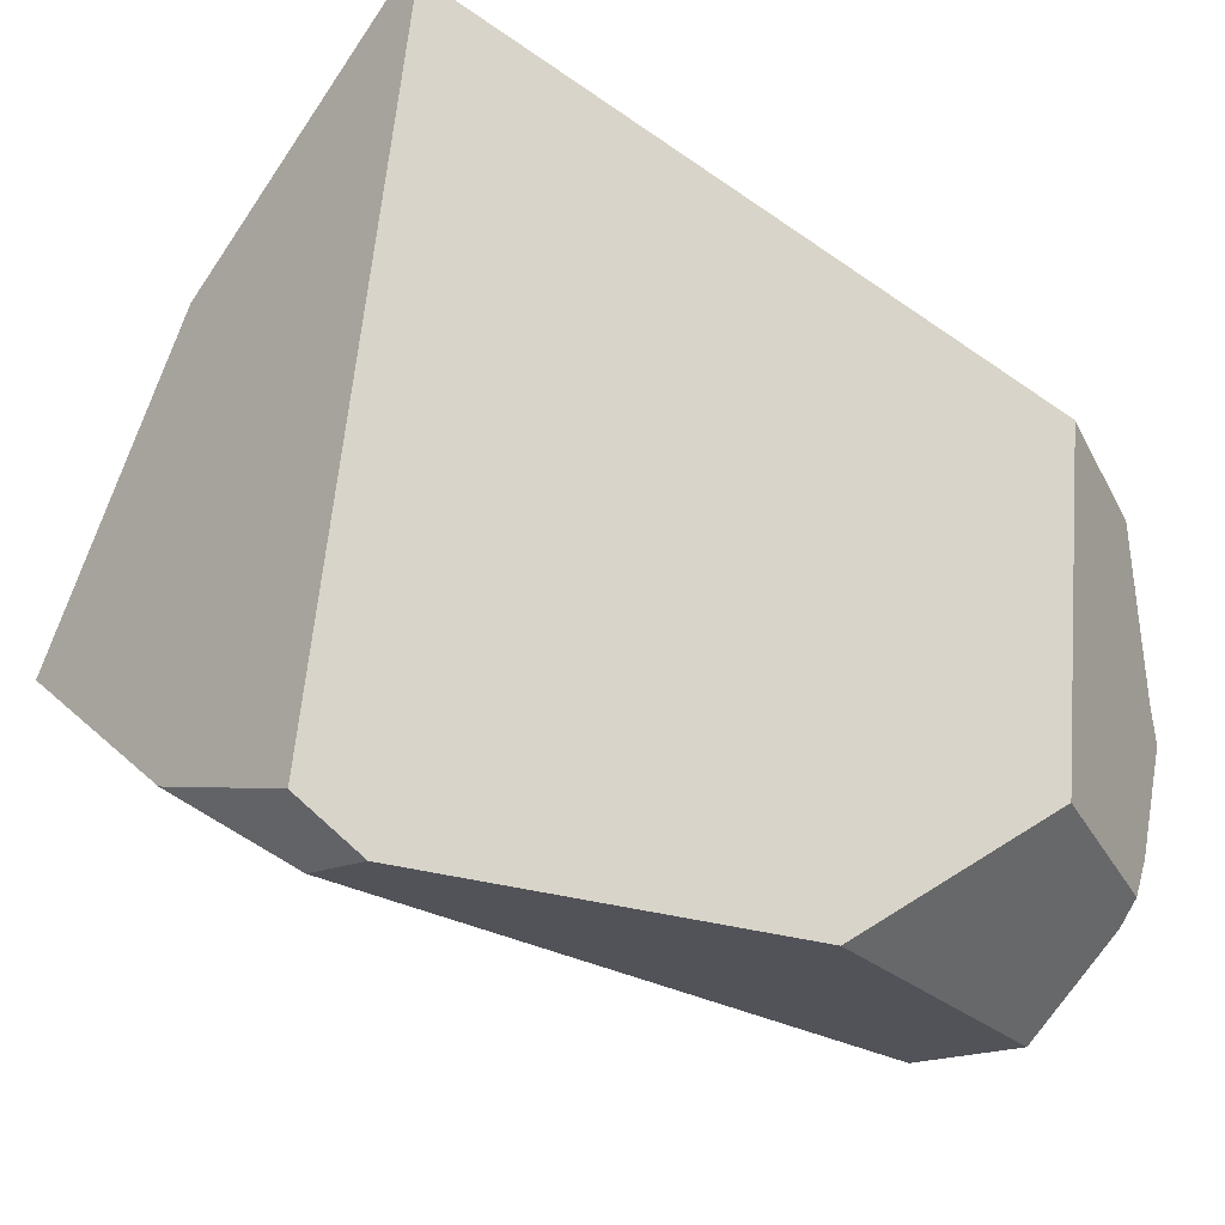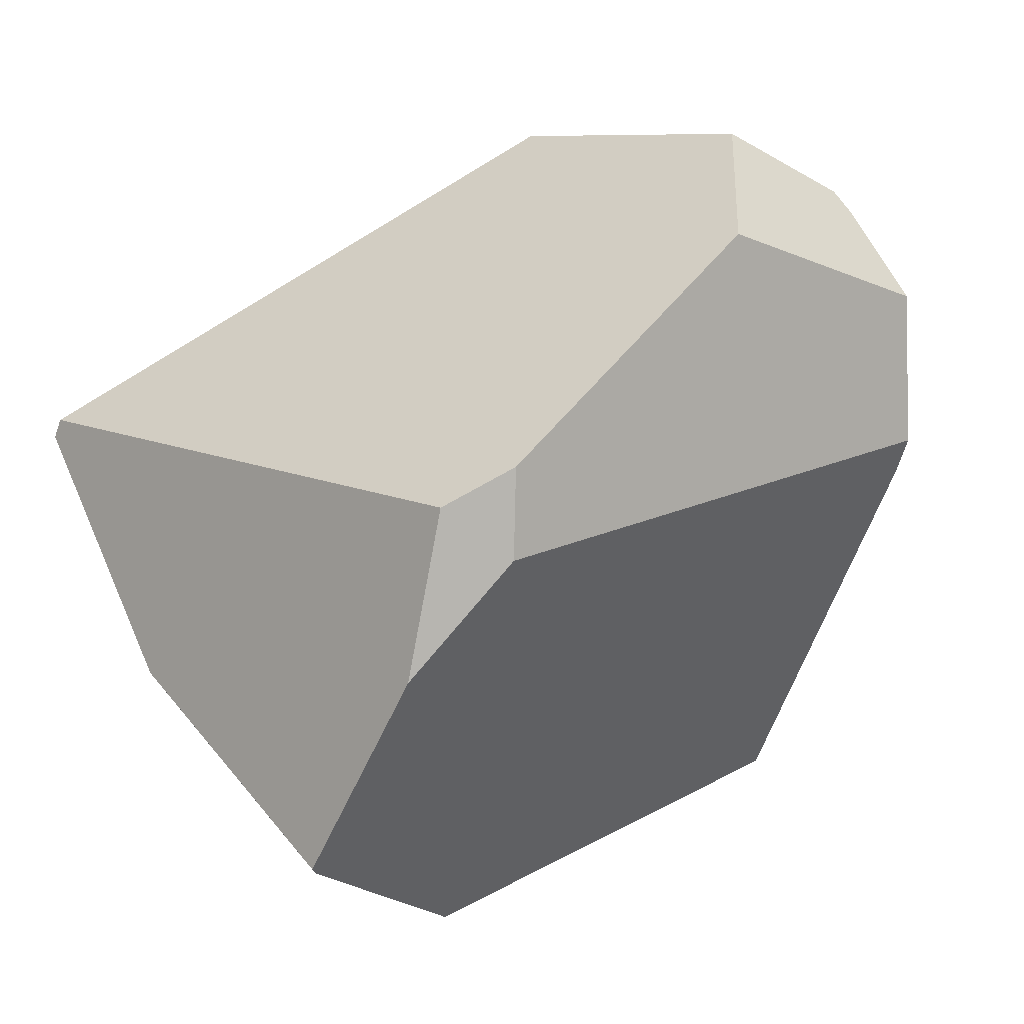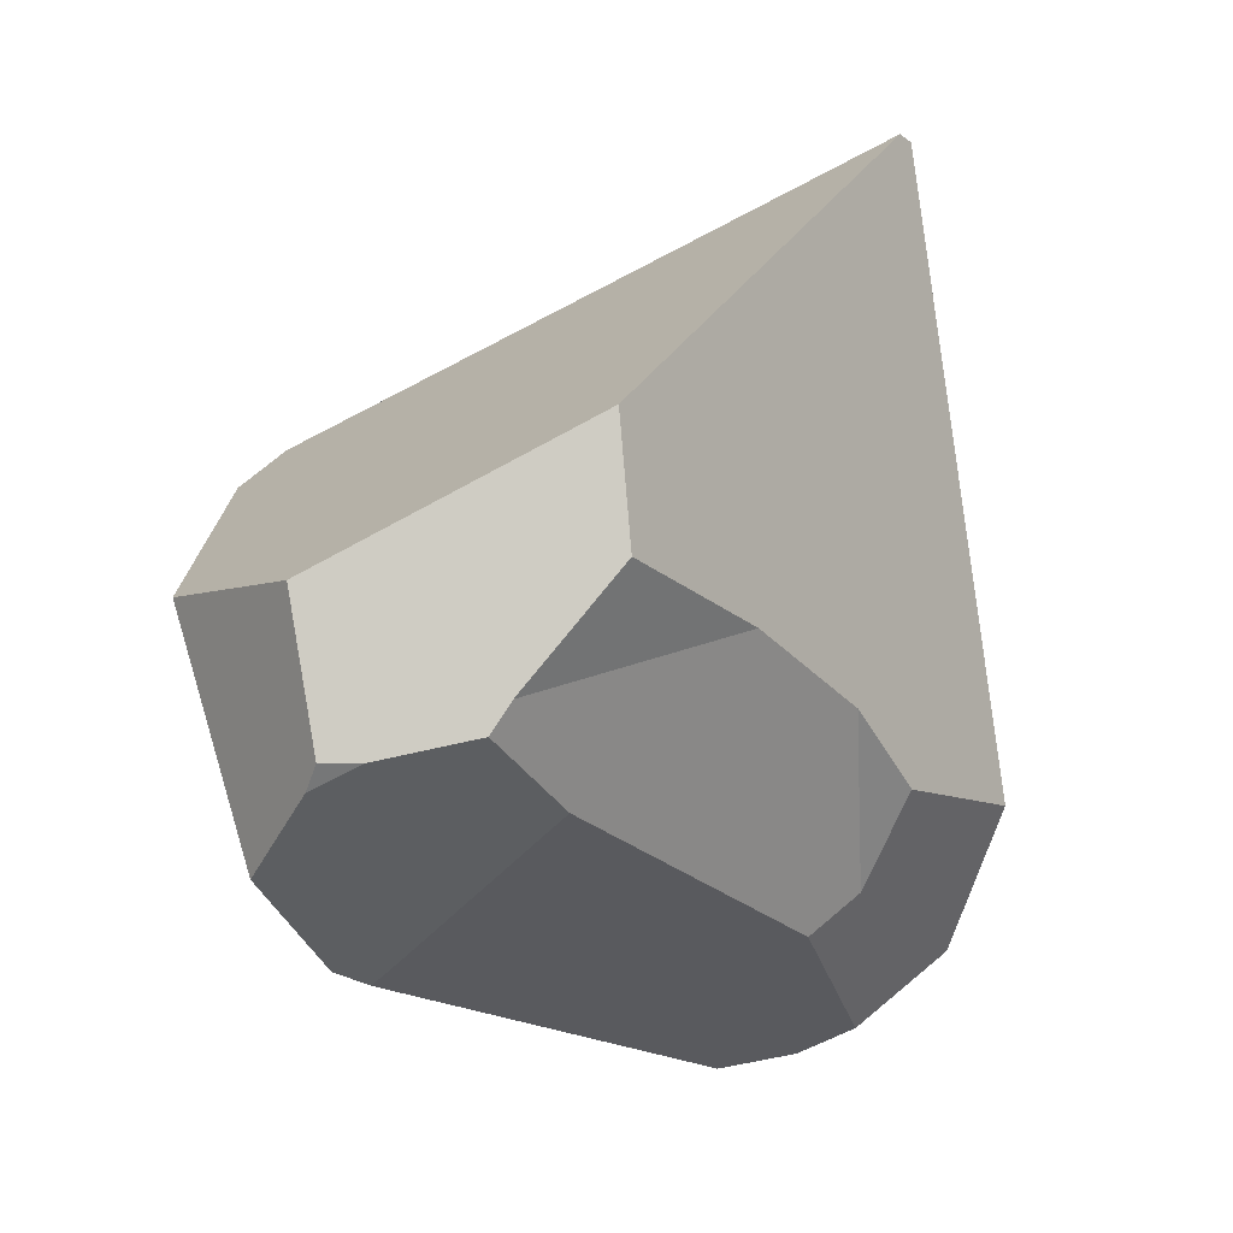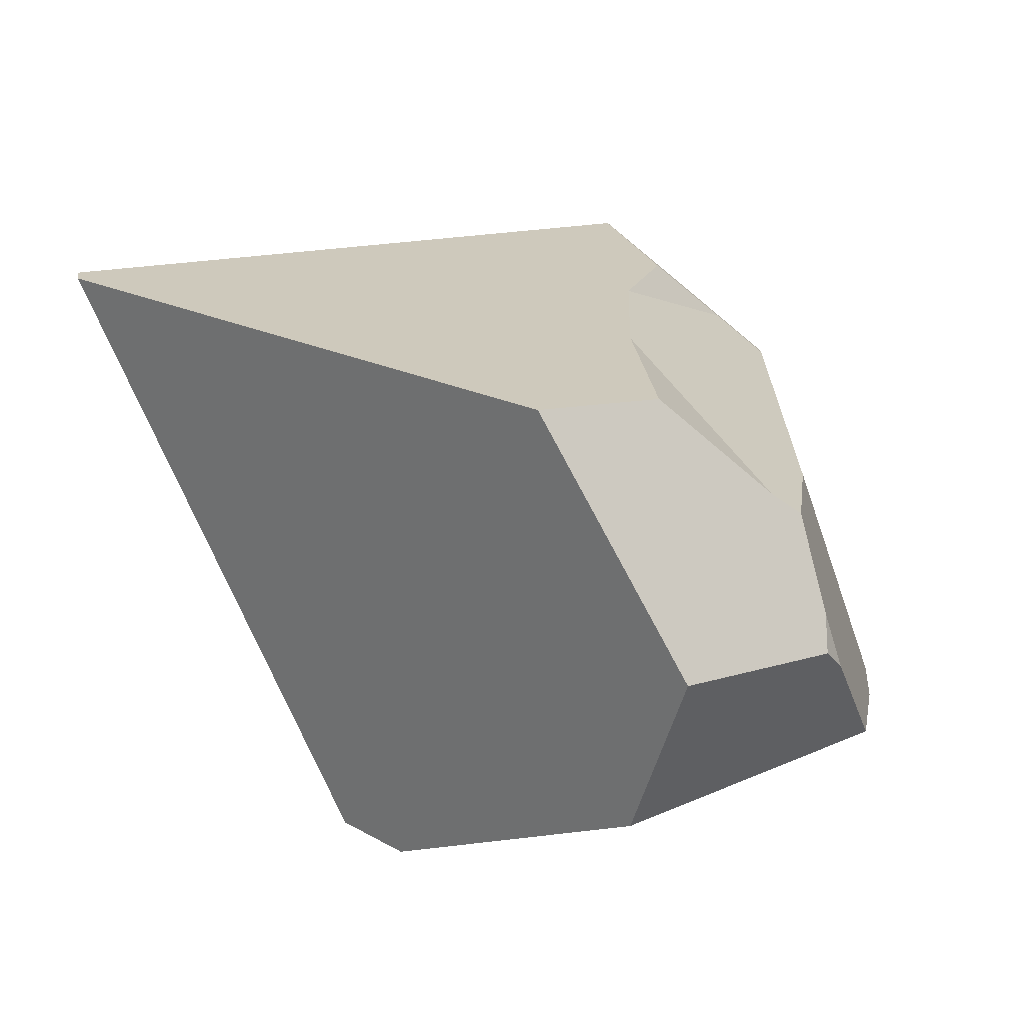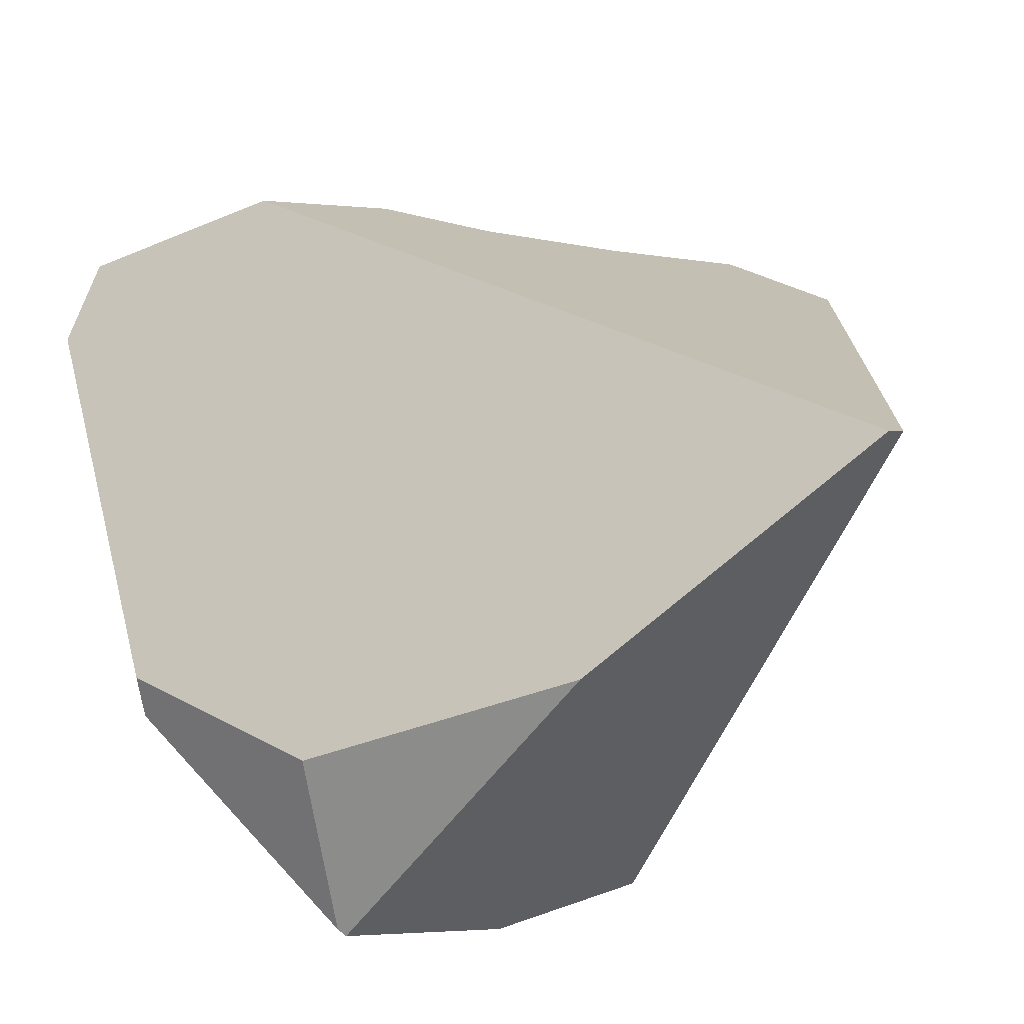
<metadata>
{"format":"obj","ext":"obj","renderer":"f3d","projection":"perspective","resolution":1024,"background":"white","views":[{"elev":-32.6,"azim":-48.6,"up":"+Y"},{"elev":-11.0,"azim":-37.2,"up":"+Z"},{"elev":64.9,"azim":76.0,"up":"+Z"},{"elev":78.1,"azim":-18.6,"up":"+Z"},{"elev":50.7,"azim":-128.2,"up":"+Y"}]}
</metadata>
<code>
v 1.022 -1.818 0.5258
v 1.021 -1.766 0.5563
v 1.014 -1.809 0.5435
v 1.021 -1.766 0.5563
v 1.022 -1.818 0.5258
v 1.027 -1.693 0.5684
v 1.007 -1.637 0.584
v 1.021 -1.766 0.5563
v 1.027 -1.693 0.5684
v 0.926 -1.799 0.5749
v 0.9802 -1.802 0.5602
v 1.01 -1.804 0.5522
v 1.01 -1.804 0.5522
v 0.9802 -1.802 0.5602
v 1.014 -1.809 0.5435
v 1.01 -1.804 0.5522
v 1.022 -1.818 0.5258
v 1.025 -1.827 0.5097
v 0.8577 -1.892 0.4274
v 1.036 -1.881 0.4158
v 1.042 -1.878 0.4213
v 1.1 -1.802 0.2348
v 1.025 -1.827 0.5097
v 1.042 -1.878 0.4213
v 1.028 -1.691 0.5688
v 1.095 -1.772 0.2691
v 1.03 -1.668 0.5725
v 1.03 -1.668 0.5725
v 1.015 -1.647 0.58
v 1.028 -1.691 0.5688
v 1.03 -1.664 0.5732
v 1.03 -1.664 0.5732
v 1.067 -1.607 0.4598
v 1.015 -1.647 0.58
v 1.067 -1.607 0.4598
v 1.03 -1.664 0.5732
v 1.069 -1.621 0.4437
v 1.069 -1.621 0.4437
v 1.119 -1.427 0.2043
v 1.067 -1.607 0.4598
v 1.095 -1.772 0.2691
v 1.104 -1.781 0.2145
v 1.166 -1.487 -0.07124
v 1.167 -1.463 -0.07201
v 1.144 -1.375 0.07469
v 1.167 -1.455 -0.07227
v 1.166 -1.346 -0.04296
v 1.169 -1.42 -0.07338
v 1.169 -1.406 -0.07385
v 1.166 -1.349 -0.04607
v 1.166 -1.347 -0.04535
v 1.166 -1.346 -0.04468
v 1.166 -1.346 -0.04452
v 1.166 -1.346 -0.04296
v 1.166 -1.346 -0.04452
v 1.166 -1.346 -0.04453
v 1.087 -1.216 -0.03063
v 1.144 -1.375 0.07469
v 1.095 -1.336 0.1542
v 1.128 -1.397 0.1613
v 1.128 -1.397 0.1613
v 1.095 -1.336 0.1542
v 1.119 -1.427 0.2043
v 1.128 -1.397 0.1613
v 0.9786 -1.318 0.3212
v 1.007 -1.637 0.584
v 0.9421 -1.408 0.4658
v 1.007 -1.637 0.584
v 0.9421 -1.408 0.4658
v 0.9259 -1.518 0.6273
v 0.9259 -1.518 0.6273
v 0.911 -1.516 0.6317
v 0.9259 -1.518 0.6273
v 0.9421 -1.408 0.4658
v 0.911 -1.516 0.6317
v 0.6522 -1.354 0.5382
v 0.893 -1.513 0.6369
v 0.893 -1.513 0.6369
v 0.811 -1.532 0.6546
v 0.8613 -1.795 0.5924
v 0.811 -1.532 0.6546
v 0.8569 -1.8 0.5843
v 0.8613 -1.795 0.5924
v 0.7742 -1.47 0.6375
v 0.8457 -1.813 0.5637
v 0.8426 -1.817 0.5581
v 0.8457 -1.813 0.5637
v 0.8426 -1.817 0.5581
v 0.926 -1.799 0.5749
v 0.8569 -1.8 0.5843
v 0.8613 -1.795 0.5924
v 0.8257 -1.836 0.5274
v 0.815 -1.849 0.5077
v 0.8136 -1.85 0.5052
v 0.815 -1.849 0.5077
v 0.6522 -1.354 0.5382
v 0.8136 -1.85 0.5052
v 0.8257 -1.836 0.5274
v 0.7742 -1.47 0.6375
v 0.8048 -1.499 0.6623
v 0.8048 -1.499 0.6623
v 0.8069 -1.51 0.6596
v 0.8069 -1.51 0.6596
v 0.8048 -1.499 0.6623
v 0.8071 -1.858 0.4933
v 0.8071 -1.858 0.4933
v 0.8045 -1.861 0.4885
v 0.8045 -1.861 0.4885
v 0.592 -1.297 0.4892
v 0.7945 -1.873 0.4704
v 0.7945 -1.873 0.4704
v 0.774 -1.897 0.4328
v 0.774 -1.897 0.4328
v 0.744 -1.888 0.3992
v 0.774 -1.897 0.4328
v 0.744 -1.888 0.3992
v 0.8577 -1.892 0.4274
v 1.067 -1.832 0.2566
v 1.036 -1.881 0.4158
v 1.037 -1.881 0.4158
v 1.069 -1.832 0.2574
v 1.043 -1.881 0.4154
v 1.087 -1.834 0.2636
v 1.043 -1.881 0.4154
v 1.088 -1.834 0.2641
v 1.043 -1.881 0.4154
v 1.088 -1.834 0.2641
v 1.043 -1.881 0.4154
v 1.043 -1.881 0.4154
v 1.037 -1.881 0.4158
v 1.1 -1.802 0.2348
v 1.088 -1.834 0.2641
v 1.102 -1.79 0.2229
v 1.102 -1.79 0.2229
v 1.1 -1.802 0.2348
v 1.103 -1.785 0.2187
v 1.103 -1.784 0.2176
v 1.103 -1.784 0.2176
v 0.493 -1.585 -0.1619
v 1.104 -1.781 0.2145
v 0.7916 -1.813 0.1588
v 0.7948 -1.814 0.1599
v 1.103 -1.785 0.2187
v 1.067 -1.832 0.2566
v 1.069 -1.832 0.2574
v 1.087 -1.834 0.2636
v 0.7948 -1.814 0.1599
v 0.7916 -1.813 0.1588
v 0.5341 -1.825 0.1632
v 0.5341 -1.825 0.1632
v 0.4822 -1.768 0.1243
v 0.5429 -1.811 0.12
v 0.5341 -1.825 0.1632
v 0.4822 -1.768 0.1243
v 0.5429 -1.811 0.12
v 0.5523 -1.797 0.07376
v 0.5523 -1.797 0.07376
v 0.4927 -1.699 -0.04454
v 0.4927 -1.699 -0.04454
v 0.4295 -1.389 0.2391
v 0.493 -1.585 -0.1619
v 0.4853 -1.747 0.07349
v 0.4822 -1.768 0.1243
v 0.4295 -1.389 0.2391
v 0.426 -1.364 0.2468
v 0.4217 -1.333 0.2561
v 0.426 -1.364 0.2468
v 0.4217 -1.333 0.2561
v 0.4311 -1.227 0.06126
v 0.4401 -1.257 0.006589
v 0.4434 -1.273 -0.007891
v 0.4699 -1.407 -0.1232
v 0.4907 -1.511 -0.2135
v 0.4932 -1.524 -0.2245
v 0.5008 -1.518 -0.2281
v 0.4932 -1.524 -0.2245
v 0.561 -1.492 -0.2379
v 0.7343 -1.417 -0.266
v 0.8053 -1.423 -0.2396
v 0.9548 -1.45 -0.1698
v 1.166 -1.487 -0.07124
v 1.166 -1.487 -0.07124
v 0.9548 -1.45 -0.1698
v 1.167 -1.463 -0.07201
v 1.167 -1.455 -0.07227
v 1.169 -1.42 -0.07338
v 1.152 -1.381 -0.08295
v 1.083 -1.281 -0.1195
v 1.075 -1.269 -0.1239
v 0.9395 -1.316 -0.1837
v 1.075 -1.269 -0.1239
v 0.9395 -1.316 -0.1837
v 1.082 -1.261 -0.111
v 1.075 -1.269 -0.1239
v 1.082 -1.261 -0.111
v 1.083 -1.281 -0.1195
v 1.095 -1.245 -0.08457
v 0.4596 -1.271 -0.02185
v 1.095 -1.245 -0.08457
v 0.4628 -1.273 -0.02661
v 0.9382 -1.316 -0.1842
v 0.8408 -1.35 -0.2271
v 0.7365 -1.374 -0.2522
v 0.7633 -1.377 -0.2613
v 0.7633 -1.377 -0.2613
v 0.8408 -1.35 -0.2271
v 0.7537 -1.396 -0.2647
v 0.7537 -1.396 -0.2647
v 0.7365 -1.374 -0.2522
v 0.7633 -1.377 -0.2613
v 0.7343 -1.417 -0.266
v 0.5814 -1.359 -0.1996
v 0.5598 -1.402 -0.2072
v 0.5598 -1.402 -0.2072
v 0.4699 -1.407 -0.1232
v 0.5814 -1.359 -0.1996
v 0.5433 -1.434 -0.2131
v 0.4907 -1.511 -0.2135
v 0.5103 -1.5 -0.2248
v 0.4932 -1.524 -0.2245
v 0.5008 -1.518 -0.2281
v 0.561 -1.492 -0.2379
v 0.5008 -1.518 -0.2281
v 0.5103 -1.5 -0.2248
v 0.5433 -1.434 -0.2131
v 0.4628 -1.273 -0.02661
v 0.5814 -1.359 -0.1996
v 0.4434 -1.273 -0.007891
v 0.4596 -1.271 -0.02185
v 0.4561 -1.268 -0.01683
v 0.4401 -1.257 0.006588
v 0.4401 -1.257 0.006589
v 0.4311 -1.227 0.06126
v 0.4561 -1.268 -0.01683
v 1.087 -1.216 -0.03063
v 1.1 -1.239 -0.07432
v 1.1 -1.239 -0.07432
v 1.131 -1.279 -0.05446
v 1.152 -1.381 -0.08294
v 1.166 -1.347 -0.04535
v 1.166 -1.349 -0.04607
v 1.169 -1.406 -0.07385
v 1.169 -1.406 -0.07385
v 1.166 -1.346 -0.04453
v 1.166 -1.346 -0.04468
v 1.131 -1.279 -0.05446
v 1.106 -1.231 -0.06164
v 1.104 -1.233 -0.06513
v 1.106 -1.231 -0.06164
v 1.104 -1.234 -0.06577
v 1.104 -1.234 -0.06577
v 1.104 -1.233 -0.06513
v 1.106 -1.231 -0.06164
v 0.4963 -1.104 0.2682
v 0.4077 -1.149 0.2032
v 0.3907 -1.092 0.3063
v 0.3907 -1.092 0.3063
v 0.4923 -1.203 0.4081
v 0.4963 -1.104 0.2682
v 0.3901 -1.106 0.325
v 0.4923 -1.203 0.4081
v 0.3901 -1.106 0.325
v 0.4049 -1.212 0.2927
v 0.4095 -1.246 0.2826
v 0.56 -1.267 0.4632
v 0.9786 -1.318 0.3212
v 0.56 -1.267 0.4632
v 0.999 -1.158 0.08683
v 1.018 -1.16 0.07984
v 1.04 -1.177 0.04494
v 0.999 -1.158 0.08683
v 1.018 -1.16 0.07984
v 1.04 -1.177 0.04494
v 1.029 -1.237 0.1819
v 1.018 -1.16 0.07984
v 1.029 -1.237 0.1819
v 1.034 -1.275 0.2326
v 1.034 -1.275 0.2326
v 0.9786 -1.318 0.3212
v 1.095 -1.336 0.1542
v 1.034 -1.275 0.2326
v 0.592 -1.297 0.4892
v 0.4192 -1.315 0.2616
v 0.4186 -1.311 0.2628
v 0.4186 -1.311 0.2628
v 0.4095 -1.246 0.2826
v 0.4077 -1.149 0.2032
v 0.4192 -1.315 0.2616
v 0.4049 -1.212 0.2927
v 0.3907 -1.092 0.3063
v 0.3901 -1.106 0.325
v 0.7452 -1.412 -0.2677
v 0.7452 -1.412 -0.2677
v 0.8053 -1.423 -0.2396
v 0.7452 -1.412 -0.2677
v 0.9382 -1.316 -0.1842
v 0.5523 -1.797 0.07376
v 0.4853 -1.747 0.07349
v 0.4927 -1.699 -0.04454
f 1 2 3
f 4 5 6
f 7 8 9
f 10 8 7
f 11 8 10
f 8 11 12
f 3 2 13
f 14 15 16
f 14 17 15
f 14 18 17
f 19 18 14
f 18 19 20
f 18 20 21
f 22 23 24
f 6 23 22
f 6 5 23
f 22 25 6
f 26 25 22
f 25 26 27
f 28 29 30
f 31 29 28
f 32 33 34
f 35 36 37
f 38 39 40
f 41 39 38
f 42 39 41
f 43 39 42
f 44 39 43
f 44 45 39
f 46 45 44
f 46 47 45
f 48 47 46
f 49 47 48
f 50 47 49
f 51 47 50
f 52 47 51
f 53 47 52
f 54 55 56
f 54 56 57
f 54 57 58
f 58 57 59
f 59 60 58
f 61 62 63
f 45 64 39
f 63 62 65
f 63 65 33
f 34 33 65
f 65 66 34
f 67 66 65
f 68 69 70
f 71 72 7
f 73 74 75
f 75 74 76
f 75 76 77
f 7 72 78
f 79 7 78
f 79 80 7
f 81 82 83
f 84 82 81
f 84 85 82
f 85 84 86
f 87 88 89
f 90 87 89
f 91 90 89
f 7 80 10
f 92 89 88
f 92 14 89
f 14 92 19
f 93 19 92
f 93 94 19
f 95 96 97
f 95 84 96
f 98 84 95
f 86 84 98
f 77 76 99
f 77 99 100
f 78 101 102
f 78 102 79
f 103 84 81
f 104 84 103
f 97 96 105
f 94 106 19
f 106 107 19
f 105 96 108
f 108 96 109
f 108 109 110
f 107 111 19
f 111 112 19
f 110 109 113
f 113 109 114
f 115 116 117
f 117 116 118
f 118 119 117
f 118 120 119
f 121 120 118
f 121 122 120
f 123 122 121
f 123 124 122
f 125 124 123
f 126 127 24
f 128 21 129
f 21 130 129
f 21 20 130
f 24 127 22
f 131 132 133
f 134 41 135
f 136 41 134
f 137 41 136
f 42 41 137
f 138 139 140
f 138 141 139
f 138 142 141
f 143 142 138
f 143 144 142
f 143 145 144
f 133 145 143
f 133 146 145
f 133 132 146
f 118 116 147
f 147 116 148
f 116 149 148
f 150 114 151
f 152 153 154
f 148 149 155
f 148 155 156
f 157 139 141
f 158 139 157
f 159 160 161
f 162 160 159
f 163 160 162
f 151 114 164
f 114 109 164
f 109 165 164
f 165 109 166
f 167 168 169
f 160 167 169
f 170 160 169
f 171 160 170
f 160 171 172
f 172 161 160
f 173 161 172
f 161 173 174
f 175 139 176
f 177 139 175
f 139 177 178
f 139 178 179
f 179 140 139
f 180 140 179
f 140 180 181
f 182 183 184
f 184 183 185
f 183 186 185
f 183 187 186
f 183 188 187
f 183 189 188
f 190 189 183
f 191 192 193
f 194 195 196
f 195 197 196
f 193 198 199
f 193 192 198
f 192 200 198
f 201 200 192
f 202 200 201
f 202 203 200
f 202 204 203
f 205 206 207
f 208 209 210
f 211 209 208
f 211 212 209
f 213 212 211
f 214 215 216
f 215 214 217
f 217 218 215
f 219 218 217
f 218 219 220
f 220 219 221
f 222 223 224
f 222 224 225
f 222 225 213
f 222 213 211
f 216 215 226
f 200 203 227
f 228 226 215
f 228 229 226
f 228 230 229
f 228 231 230
f 232 233 234
f 234 233 235
f 235 198 234
f 199 198 235
f 199 235 236
f 197 237 238
f 197 238 196
f 196 238 239
f 240 239 238
f 240 241 239
f 239 241 242
f 186 187 243
f 244 240 238
f 244 245 240
f 57 56 246
f 57 246 247
f 248 235 249
f 250 235 248
f 236 235 250
f 237 251 238
f 251 252 238
f 252 253 238
f 233 254 235
f 255 254 233
f 254 255 256
f 257 258 259
f 260 258 257
f 261 262 263
f 261 263 264
f 261 264 265
f 266 258 267
f 259 258 266
f 266 268 259
f 268 266 269
f 270 271 272
f 271 270 235
f 235 254 271
f 273 59 57
f 273 274 59
f 275 274 273
f 269 266 276
f 276 266 277
f 274 278 59
f 279 280 281
f 282 266 267
f 266 282 74
f 74 282 76
f 166 109 265
f 265 283 166
f 265 284 283
f 265 264 284
f 285 286 287
f 169 285 287
f 288 285 169
f 168 288 169
f 286 289 287
f 289 290 287
f 289 291 290
f 211 208 292
f 179 178 293
f 207 294 295
f 207 206 294
f 294 206 183
f 206 296 183
f 296 190 183
f 297 154 298
f 152 154 297
f 299 297 298
f 29 7 9
f 30 29 9
f 27 26 37
f 37 36 27

</code>
